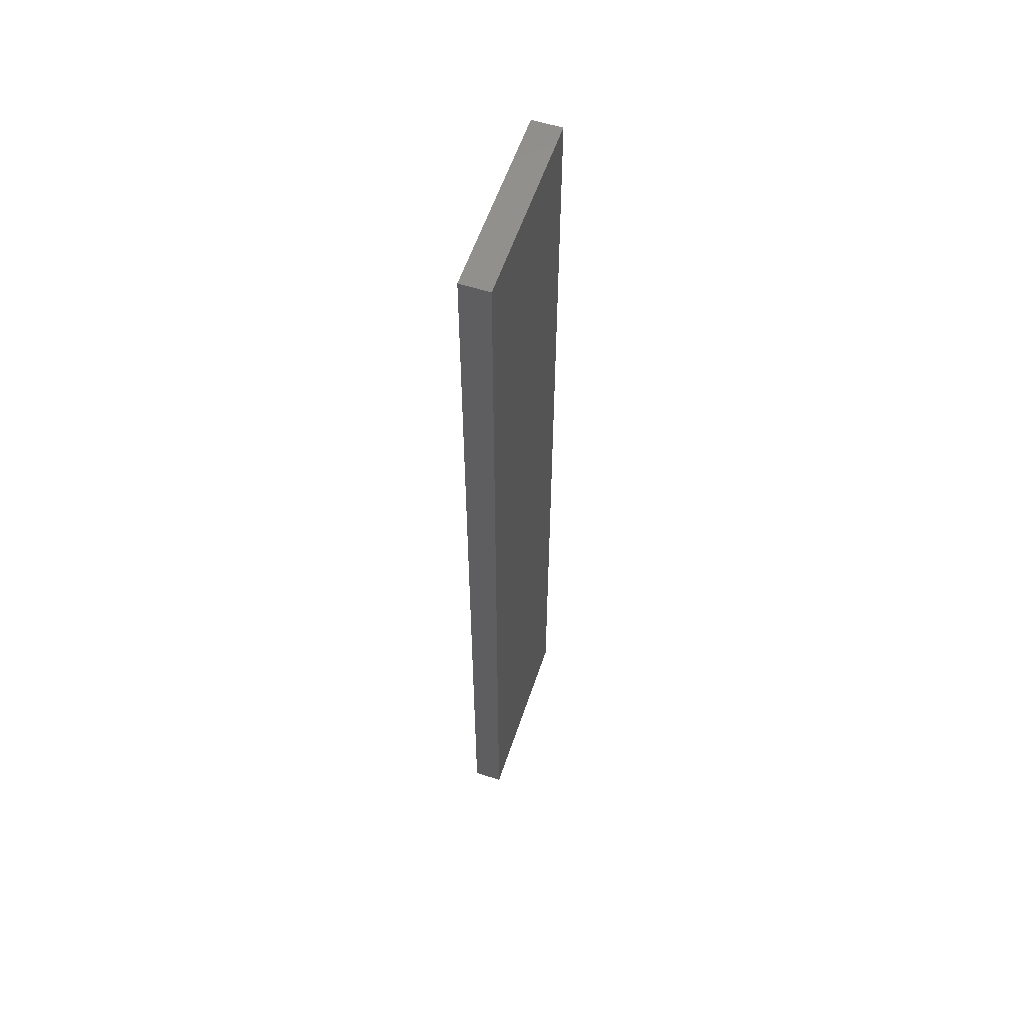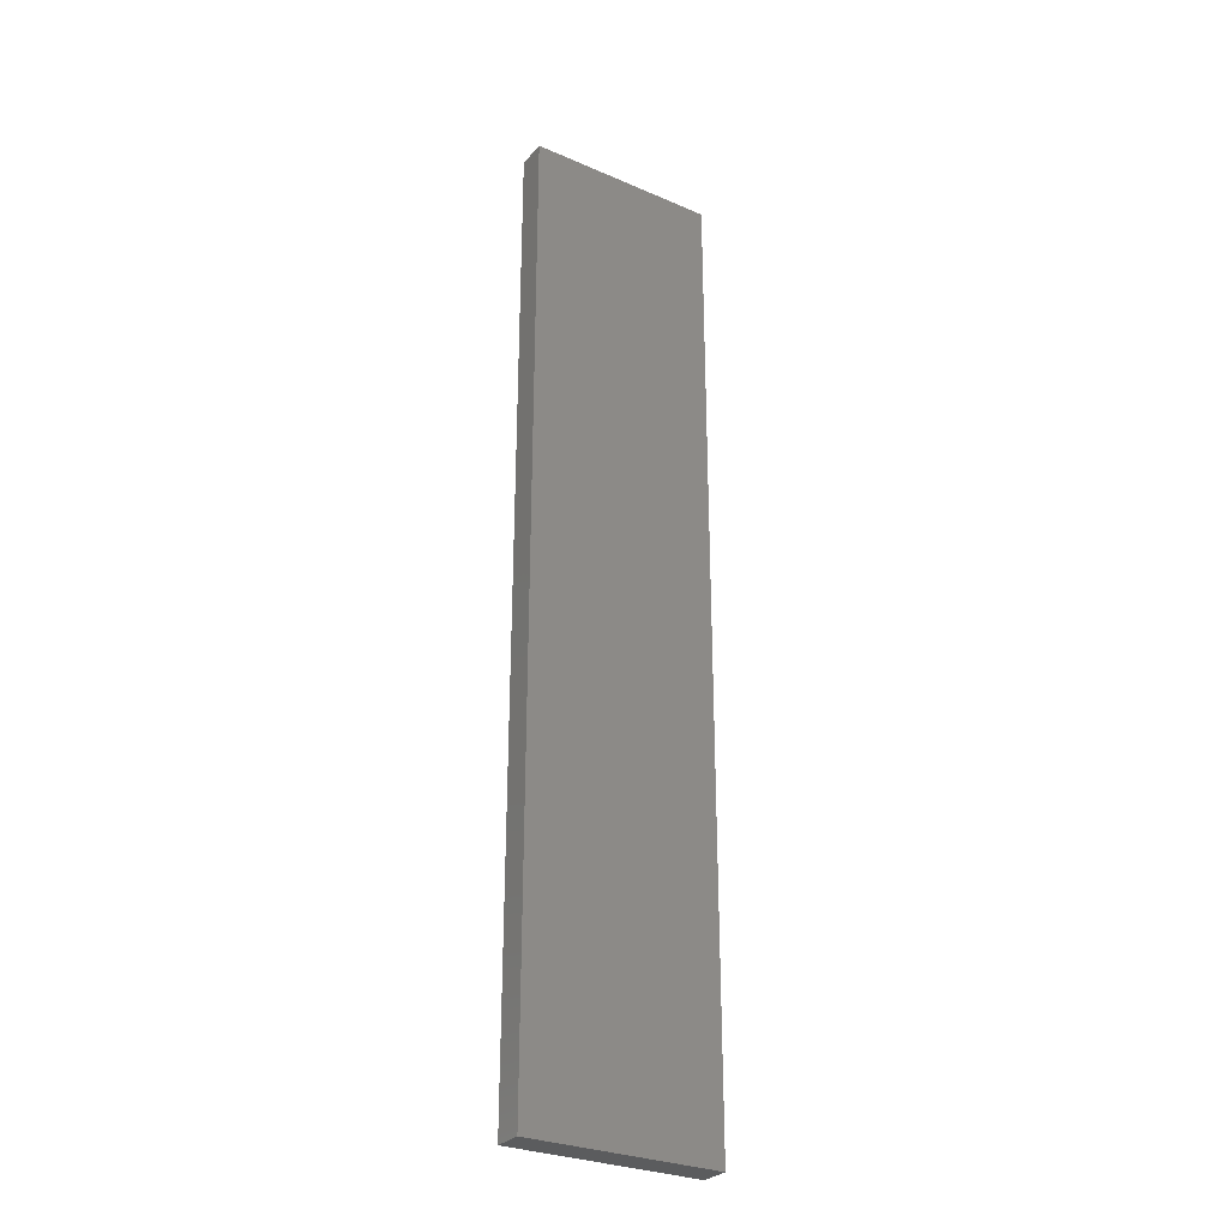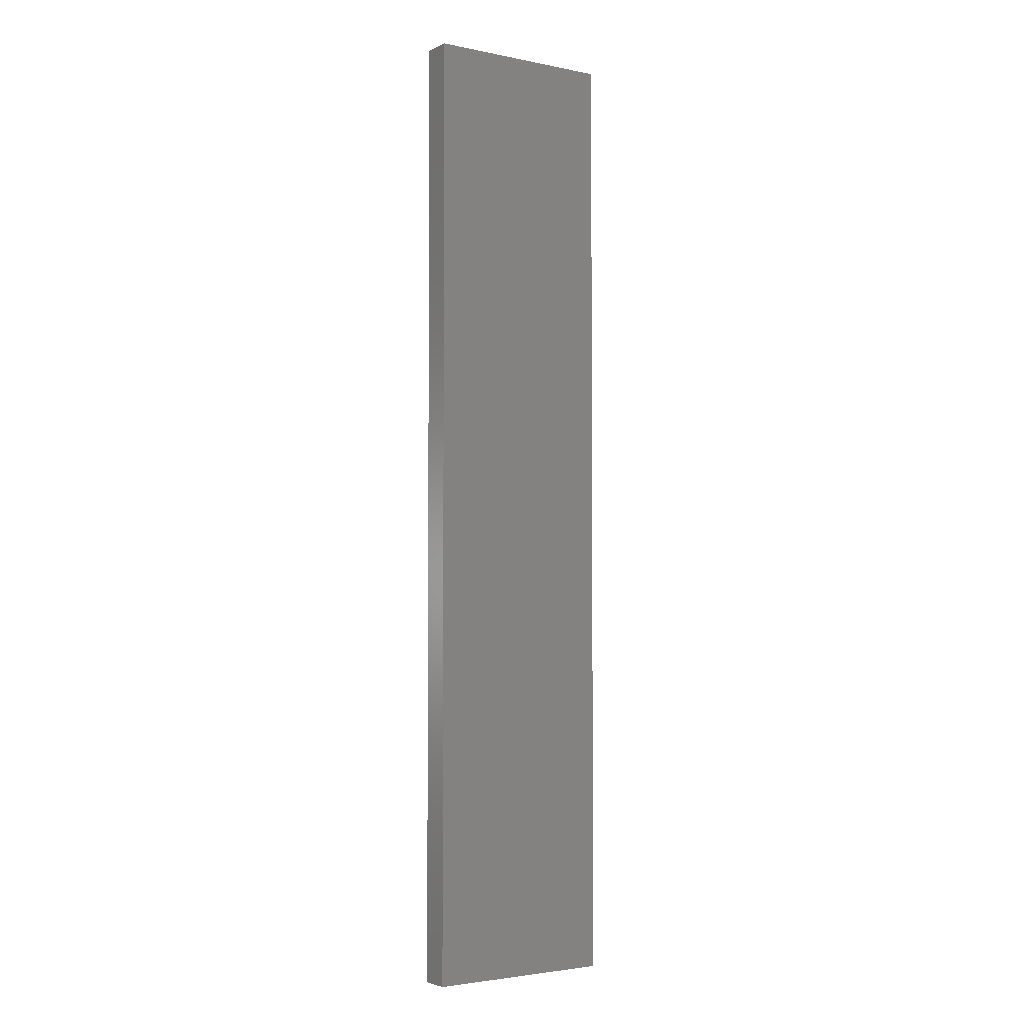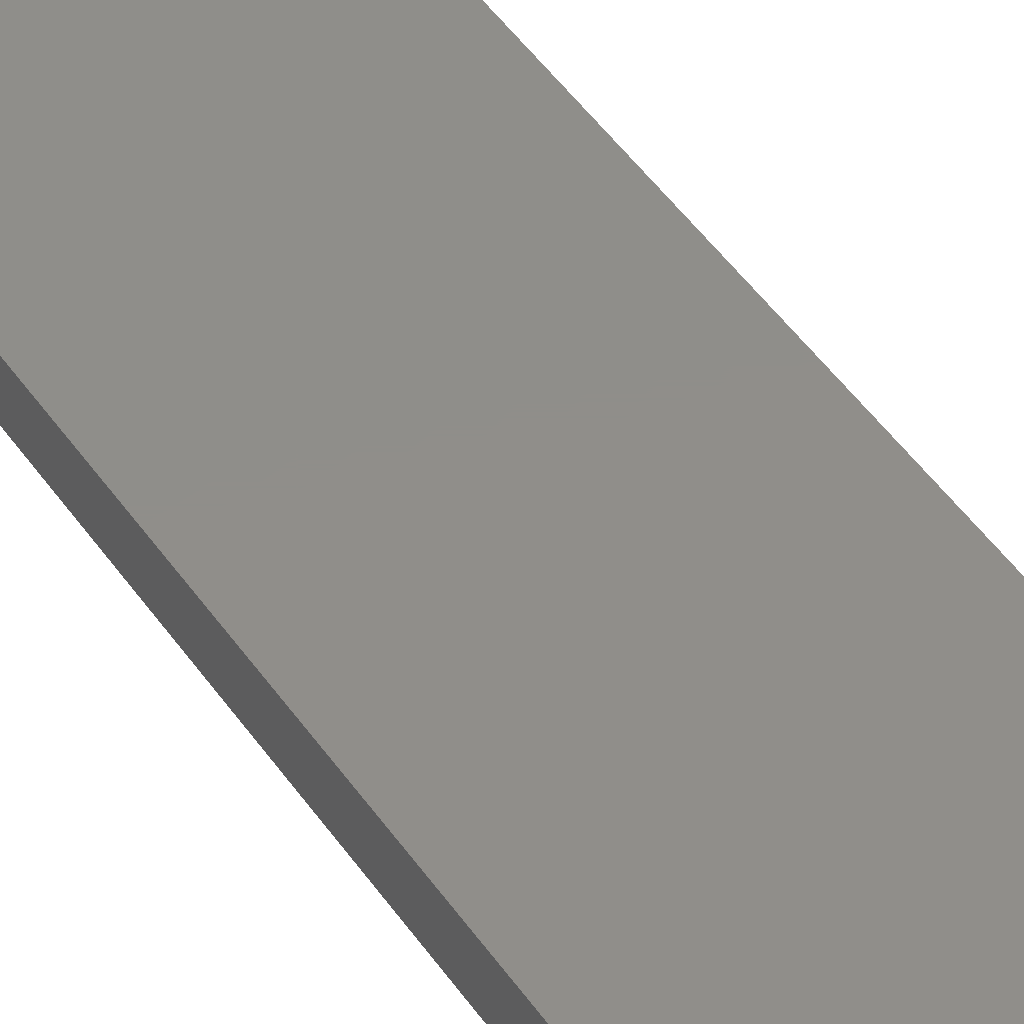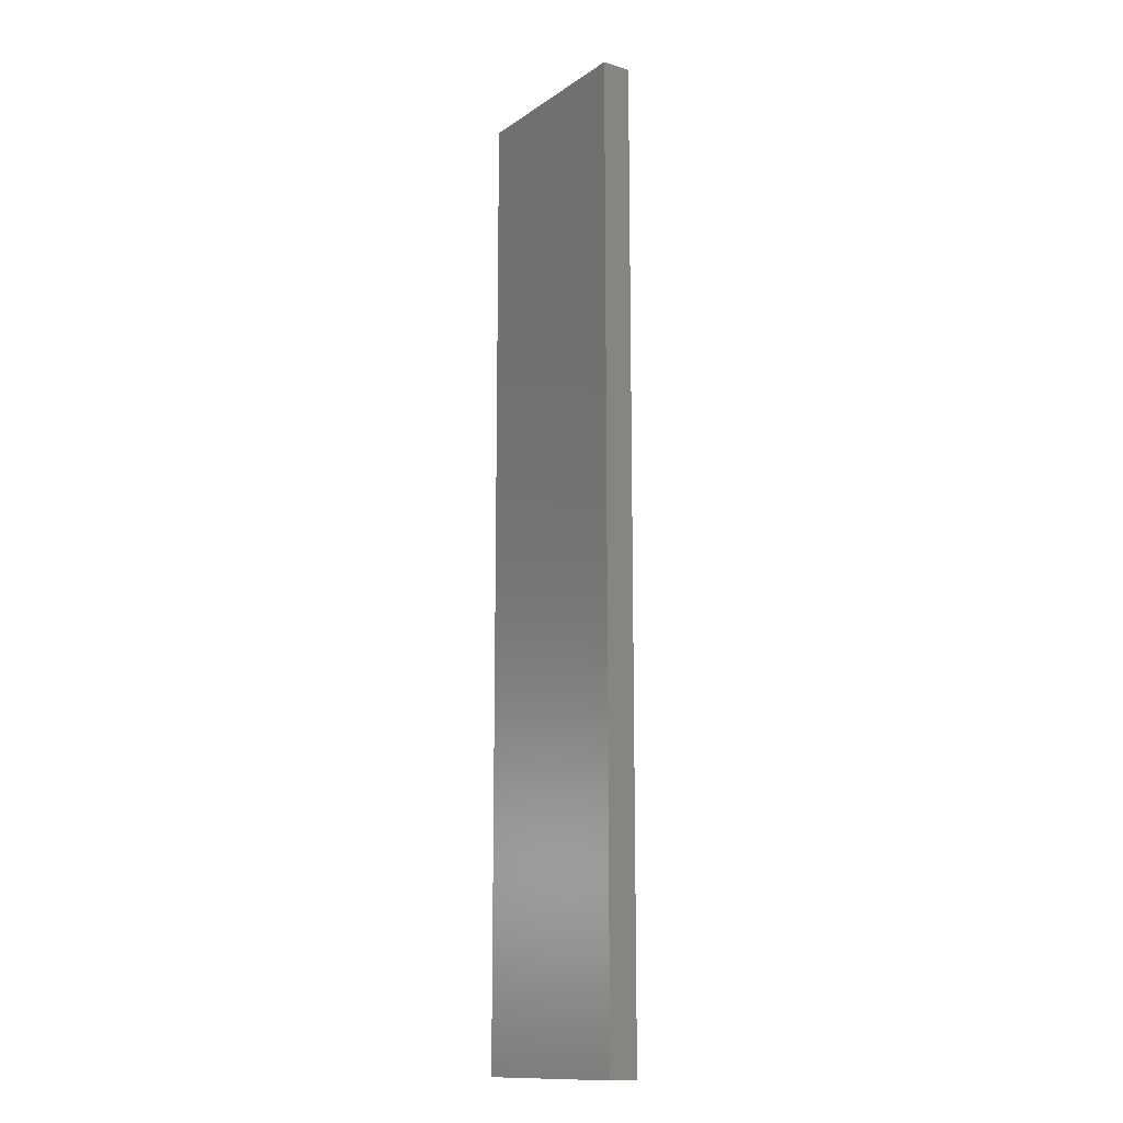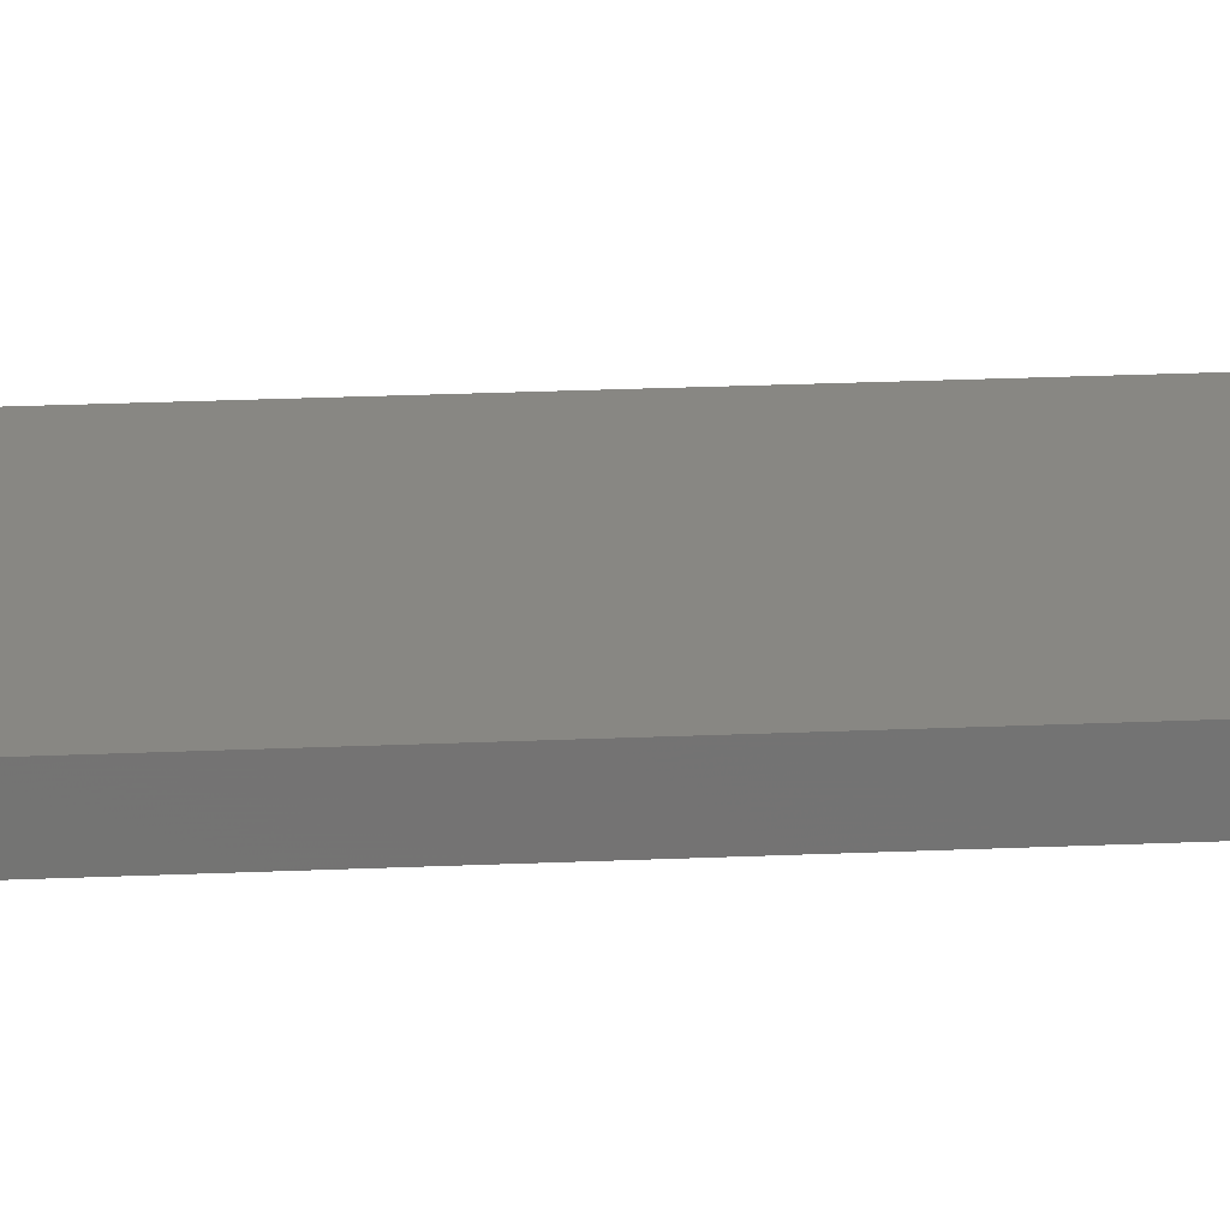
<metadata>
{"format":"stl","ext":"stl","renderer":"f3d","projection":"perspective","resolution":1024,"background":"white","views":[{"elev":57.9,"azim":-71.5,"up":"+Z"},{"elev":-29.2,"azim":147.4,"up":"+Z"},{"elev":-3.1,"azim":145.5,"up":"+Z"},{"elev":44.9,"azim":148.3,"up":"+Y"},{"elev":-13.6,"azim":55.4,"up":"+Z"},{"elev":24.6,"azim":-94.1,"up":"+Y"}]}
</metadata>
<code>
# stl→obj: 20 verts, 36 faces
v 325 1800 1650
v 325 1800 825
v -325 1800 825
v -325 1800 0
v 325 1800 0
v -325 1800 -825
v 325 1800 -825
v -325 1800 -1650
v 325 1800 -1650
v -325 1800 1650
v -325 1700 825
v -325 1700 0
v -325 1700 -825
v -325 1700 -1650
v -325 1700 1650
v 325 1700 825
v 325 1700 0
v 325 1700 -825
v 325 1700 -1650
v 325 1700 1650
f 1 2 3
f 4 3 2
f 2 5 4
f 6 4 5
f 5 7 6
f 8 6 7
f 7 9 8
f 3 10 1
f 10 3 11
f 12 11 3
f 3 4 12
f 13 12 4
f 4 6 13
f 14 13 6
f 6 8 14
f 11 15 10
f 15 11 16
f 17 16 11
f 11 12 17
f 18 17 12
f 12 13 18
f 19 18 13
f 13 14 19
f 16 20 15
f 20 16 2
f 5 2 16
f 16 17 5
f 5 17 18
f 18 7 5
f 9 7 18
f 18 19 9
f 2 1 20
f 10 15 20
f 20 1 10
f 8 9 19
f 19 14 8

</code>
